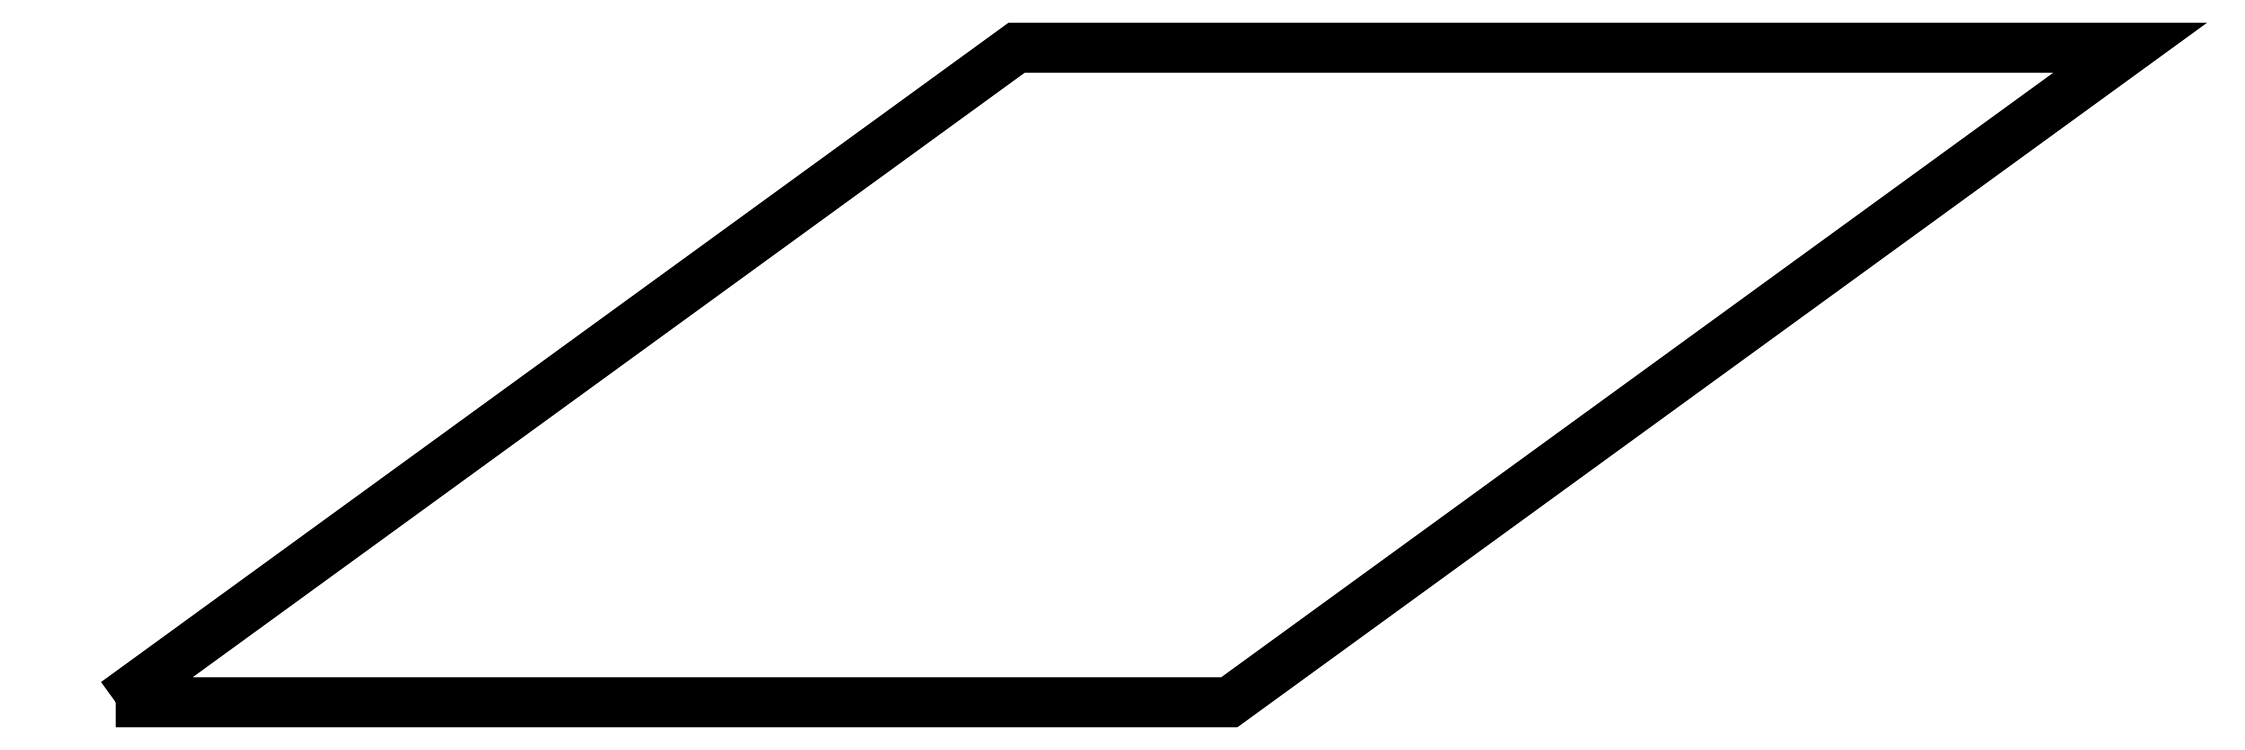
<metadata>
{"format":"dxf","ext":"dxf","renderer":"ezdxf+matplotlib","layout":"modelspace","background":"white","min_lineweight":24,"dpi":150}
</metadata>
<code>
0
SECTION
2
ENTITIES
0
POLYLINE
8
s001-#def-active-grp
10
0
20
0
30
0
70
    0
0
VERTEX
8
s001-#def-active-grp
10
-51.78
20
-7.599
30
0
0
VERTEX
8
s001-#def-active-grp
10
-11.78
20
-7.599
30
0
0
VERTEX
8
s001-#def-active-grp
10
20.58
20
15.91
30
0
0
VERTEX
8
s001-#def-active-grp
10
-19.42
20
15.91
30
0
0
VERTEX
8
s001-#def-active-grp
10
-51.78
20
-7.599
30
0
0
SEQEND
8
s001-#def-active-grp
0
DIMENSION
8
dimensions
10
-51.78
20
-7.599
30
-5.835
11
-61.71
21
-10.82
31
-5.835
70
   34
1
36°
71
    5
3
STANDARD
53
0
210
0
220
0
230
1
42
0.6283
13
-51.78
23
-7.599
33
-5.835
14
-11.78
24
-7.599
34
-5.835
15
-19.42
25
15.91
35
-5.835
16
-61.71
26
-10.82
36
-5.835
0
DIMENSION
8
dimensions
10
0.8278
20
20.8
30
-5.933
11
0.8278
21
20.8
31
-5.933
70
   33
1
40
71
    5
3
STANDARD
53
0
210
0
220
0
230
1
42
40
13
-19.42
23
15.91
33
-5.835
14
20.58
24
15.91
34
-5.835
0
DIMENSION
8
dimensions
10
-33.02
20
4.699
30
-5.835
11
-33.02
21
4.699
31
-5.835
70
   32
1
2.5
71
    5
3
STANDARD
53
0
210
0
220
0
230
1
42
2.5
13
-31.35
23
4.157
33
-5.835
14
-33.66
24
5.572
34
-5.835
50
126
0
DIMENSION
8
dimensions
10
2.896
20
14.6
30
-5.835
11
2.896
21
14.6
31
-5.835
70
   32
1
2.5
71
    5
3
STANDARD
53
0
210
0
220
0
230
1
42
2.5
13
-2.865
23
13.41
33
-5.835
14
2.896
24
15.91
34
-5.835
50
90
0
DIMENSION
8
dimensions
10
2.284
20
4.351
30
-5.835
11
2.284
21
4.351
31
-5.835
70
   32
1
2.5
71
    5
3
STANDARD
53
0
210
0
220
0
230
1
42
2.5
13
0.1428
23
4.157
33
-5.835
14
3.106
24
3.22
34
-5.835
50
-54
0
DIMENSION
8
dimensions
10
-28.34
20
-6.349
30
-5.835
11
-28.34
21
-6.349
31
-5.835
70
   32
1
2.5
71
    5
3
STANDARD
53
0
210
0
220
0
230
1
42
2.5
13
-28.34
23
-5.099
33
-5.835
14
-28.34
24
-7.599
34
-5.835
50
270
0
DIMENSION
8
dimensions
10
-27.76
20
2.623
30
-5.835
11
-27.76
21
2.623
31
-5.835
70
   33
1
4
71
    5
3
STANDARD
53
0
210
0
220
0
230
1
42
4
13
-31.35
23
4.157
33
-5.835
14
-28.11
24
6.508
34
-5.835
0
DIMENSION
8
dimensions
10
-31
20
0.2719
30
-5.835
11
-31
21
0.2719
31
-5.835
70
   33
1
4
71
    5
3
STANDARD
53
0
210
0
220
0
230
1
42
4
13
-34.59
23
1.806
33
-5.835
14
-31.35
24
4.157
34
-5.835
0
DIMENSION
8
dimensions
10
-30.34
20
-1.75
30
-5.835
11
-30.34
21
-1.75
31
-5.835
70
   33
1
4
71
    5
3
STANDARD
53
0
210
0
220
0
230
1
42
4
13
-28.34
23
-5.099
33
-5.835
14
-32.34
24
-5.099
34
-5.835
0
DIMENSION
8
dimensions
10
-25.87
20
-2.554
30
-5.835
11
-25.87
21
-2.554
31
-5.835
70
   33
1
4
71
    5
3
STANDARD
53
0
210
0
220
0
230
1
42
4
13
-28.34
23
-5.099
33
-5.835
14
-24.34
24
-5.099
34
-5.835
0
DIMENSION
8
dimensions
10
-3.444
20
5.691
30
-5.835
11
-3.444
21
5.691
31
-5.835
70
   33
1
4
71
    5
3
STANDARD
53
0
210
0
220
0
230
1
42
4
13
0.1428
23
4.157
33
-5.835
14
-3.093
24
1.806
34
-5.835
0
DIMENSION
8
dimensions
10
-0.3564
20
7.981
30
-5.835
11
-0.3564
21
7.981
31
-5.835
70
   33
1
4
71
    5
3
STANDARD
53
0
210
0
220
0
230
1
42
4
13
0.1428
23
4.157
33
-5.835
14
3.379
24
6.508
34
-5.835
0
DIMENSION
8
dimensions
10
-0.9985
20
12.01
30
-5.835
11
-0.9985
21
12.01
31
-5.835
70
   33
1
4
71
    5
3
STANDARD
53
0
210
0
220
0
230
1
42
4
13
-2.865
23
13.41
33
-5.835
14
1.135
24
13.41
34
-5.835
0
DIMENSION
8
dimensions
10
-5.802
20
11.94
30
-5.835
11
-5.802
21
11.94
31
-5.835
70
   33
1
4
71
    5
3
STANDARD
53
0
210
0
220
0
230
1
42
4
13
-2.865
23
13.41
33
-5.835
14
-6.865
24
13.41
34
-5.835
0
ENDSEC
0
EOF

</code>
